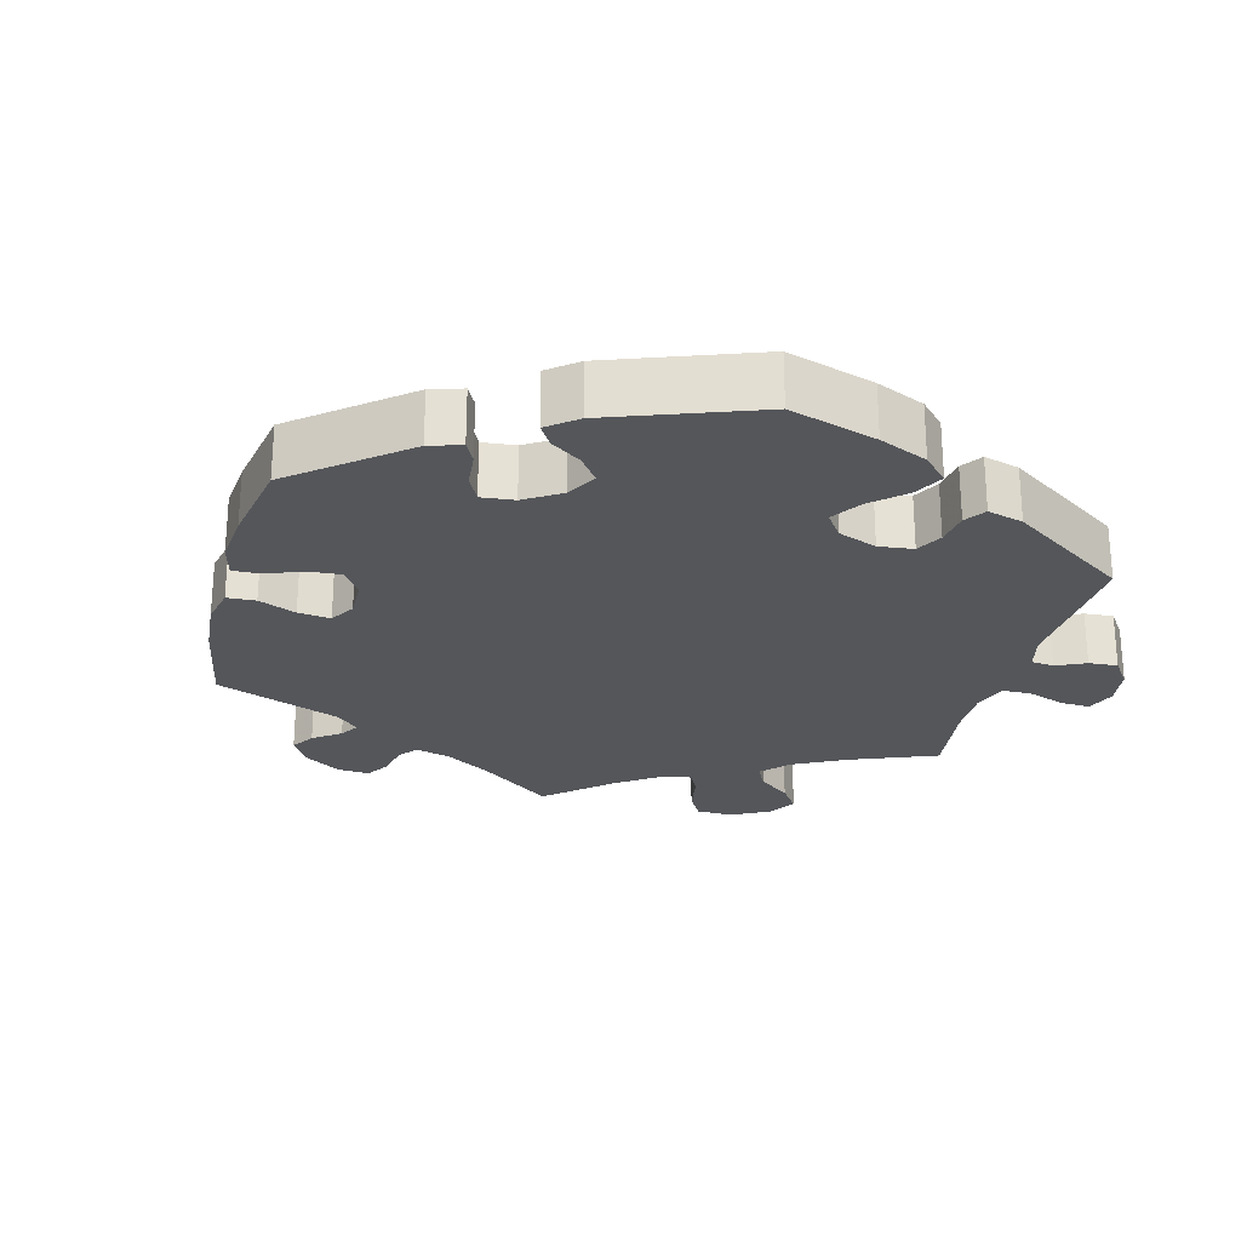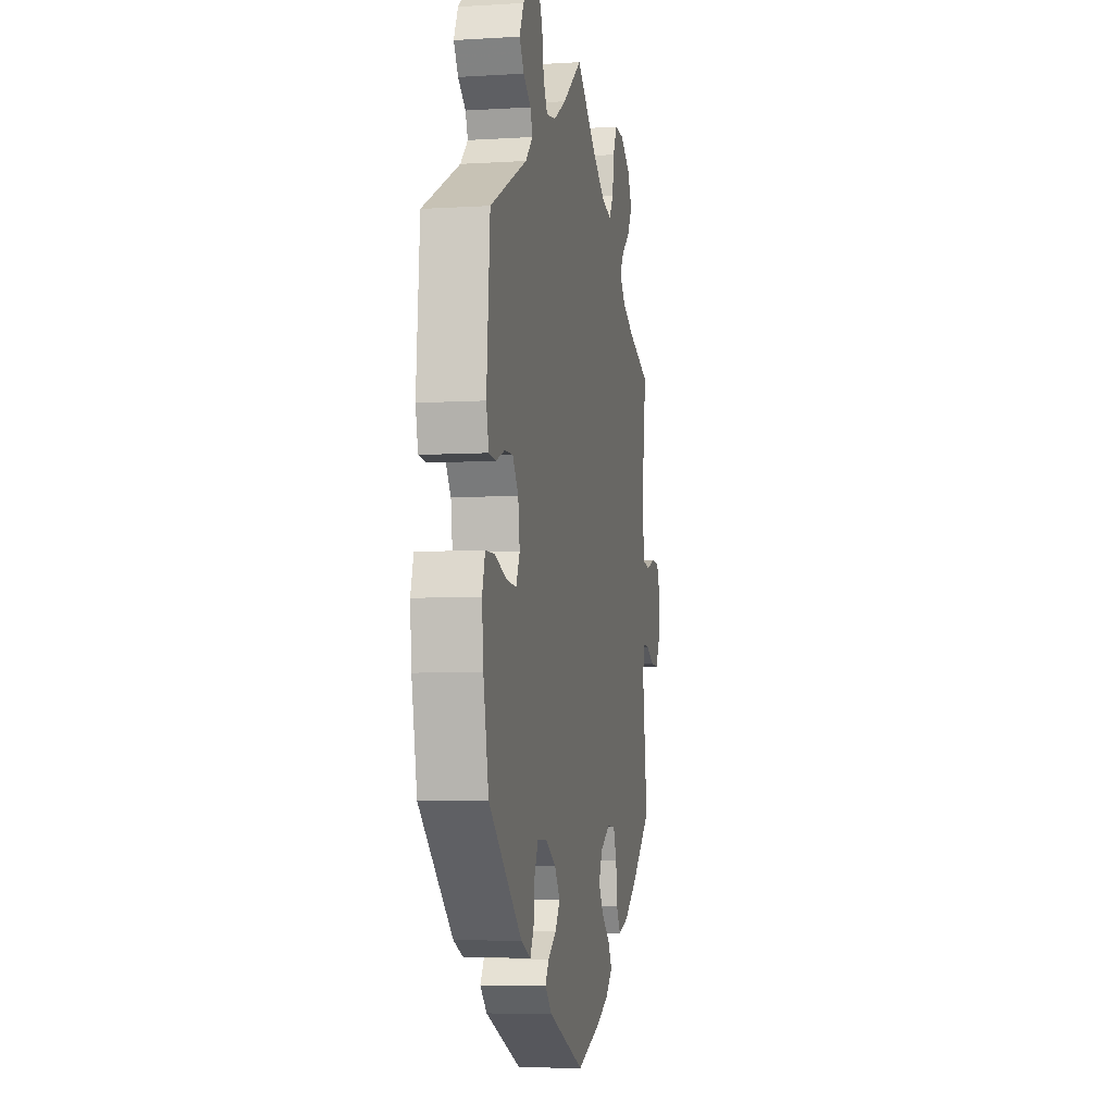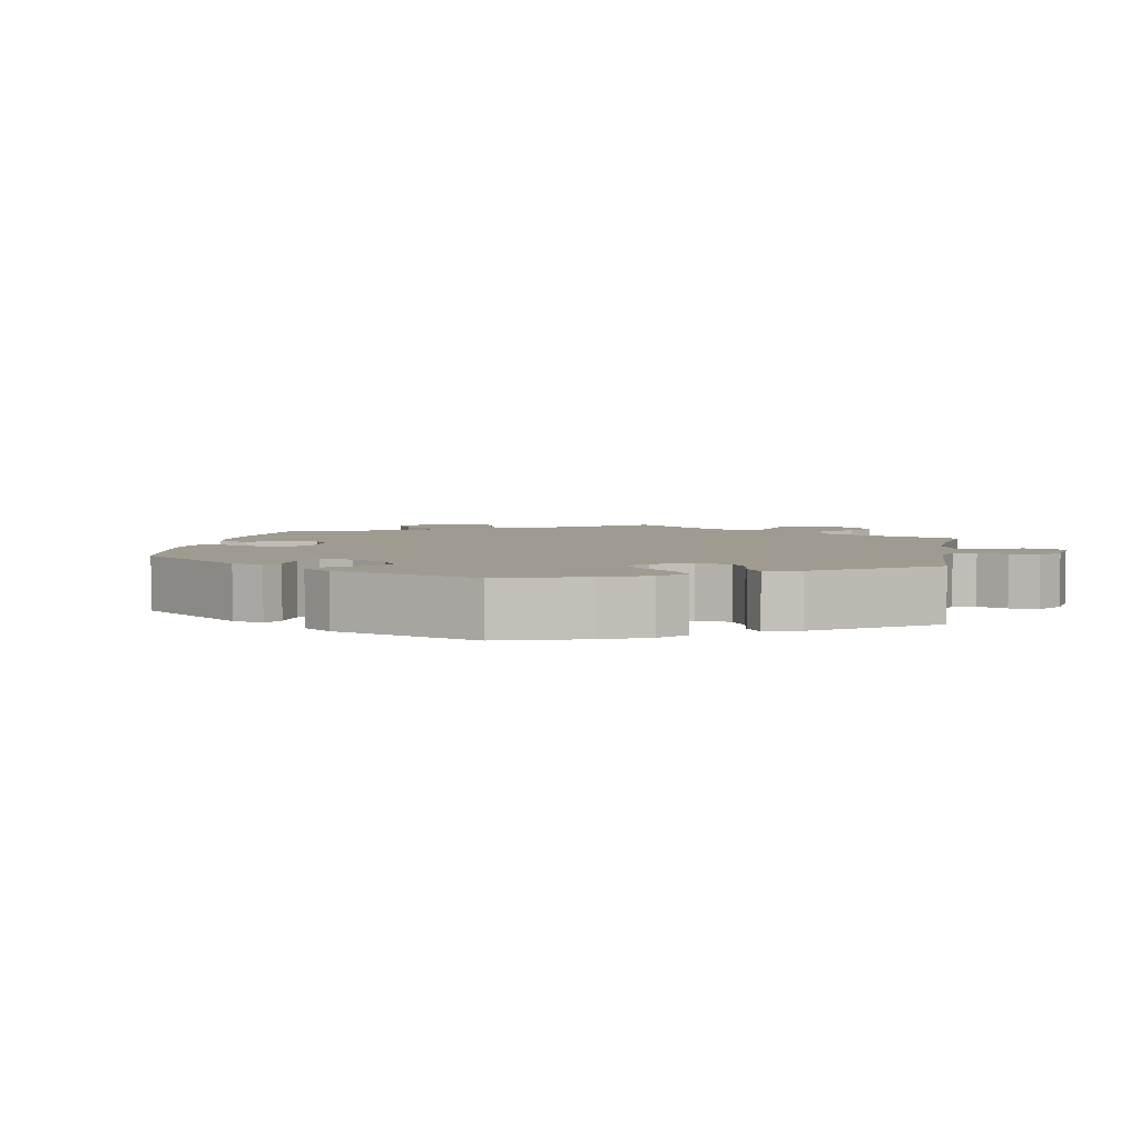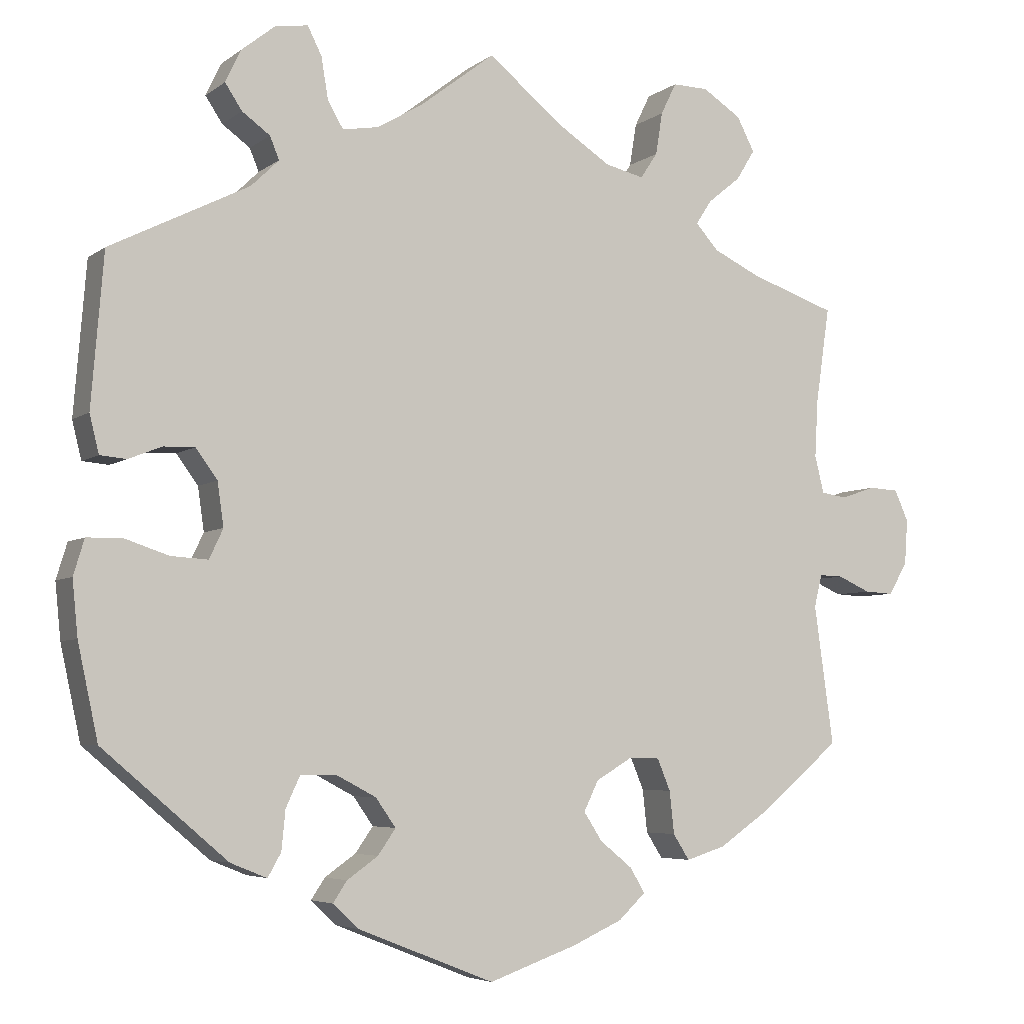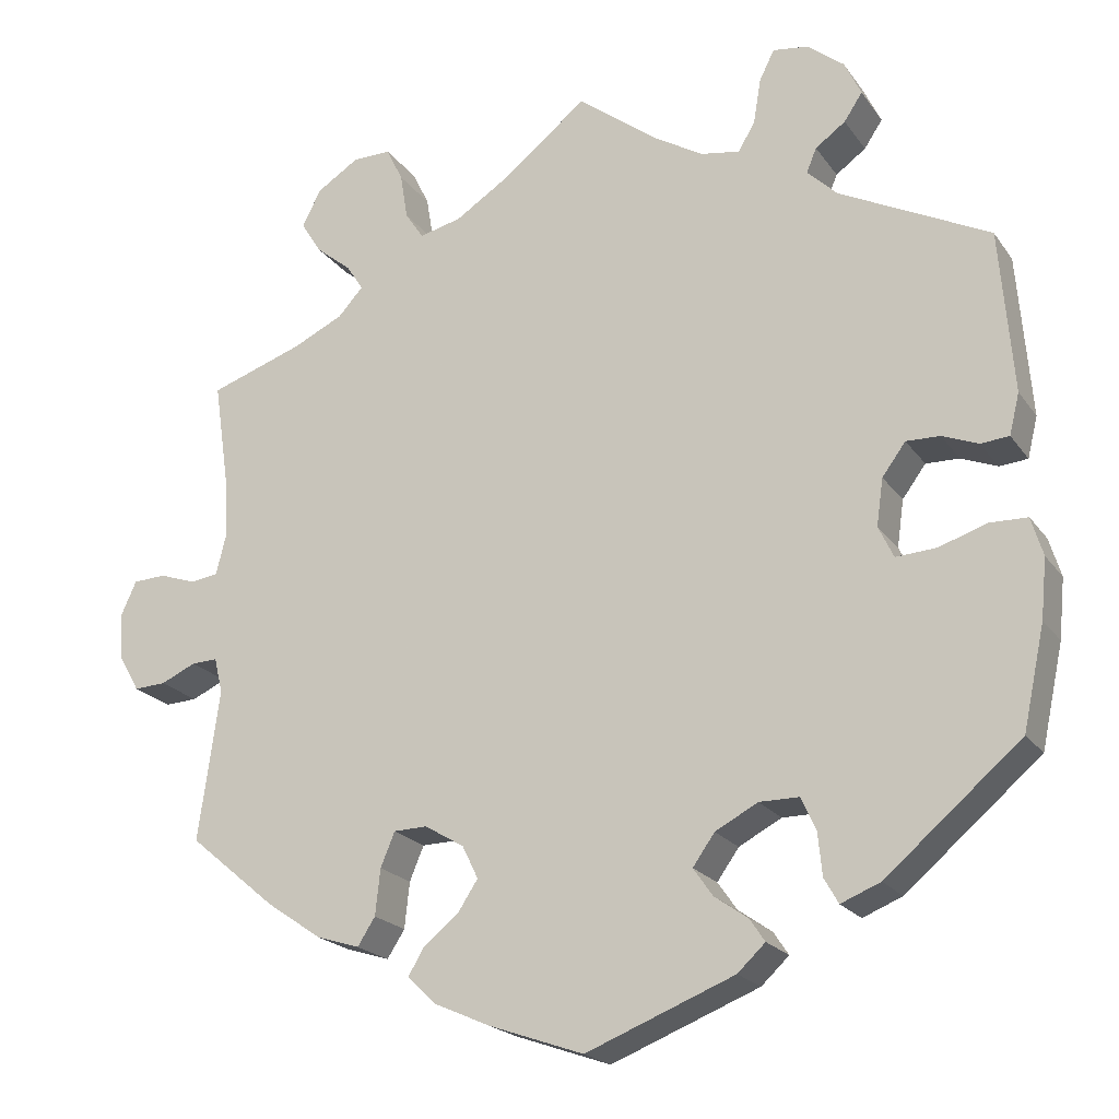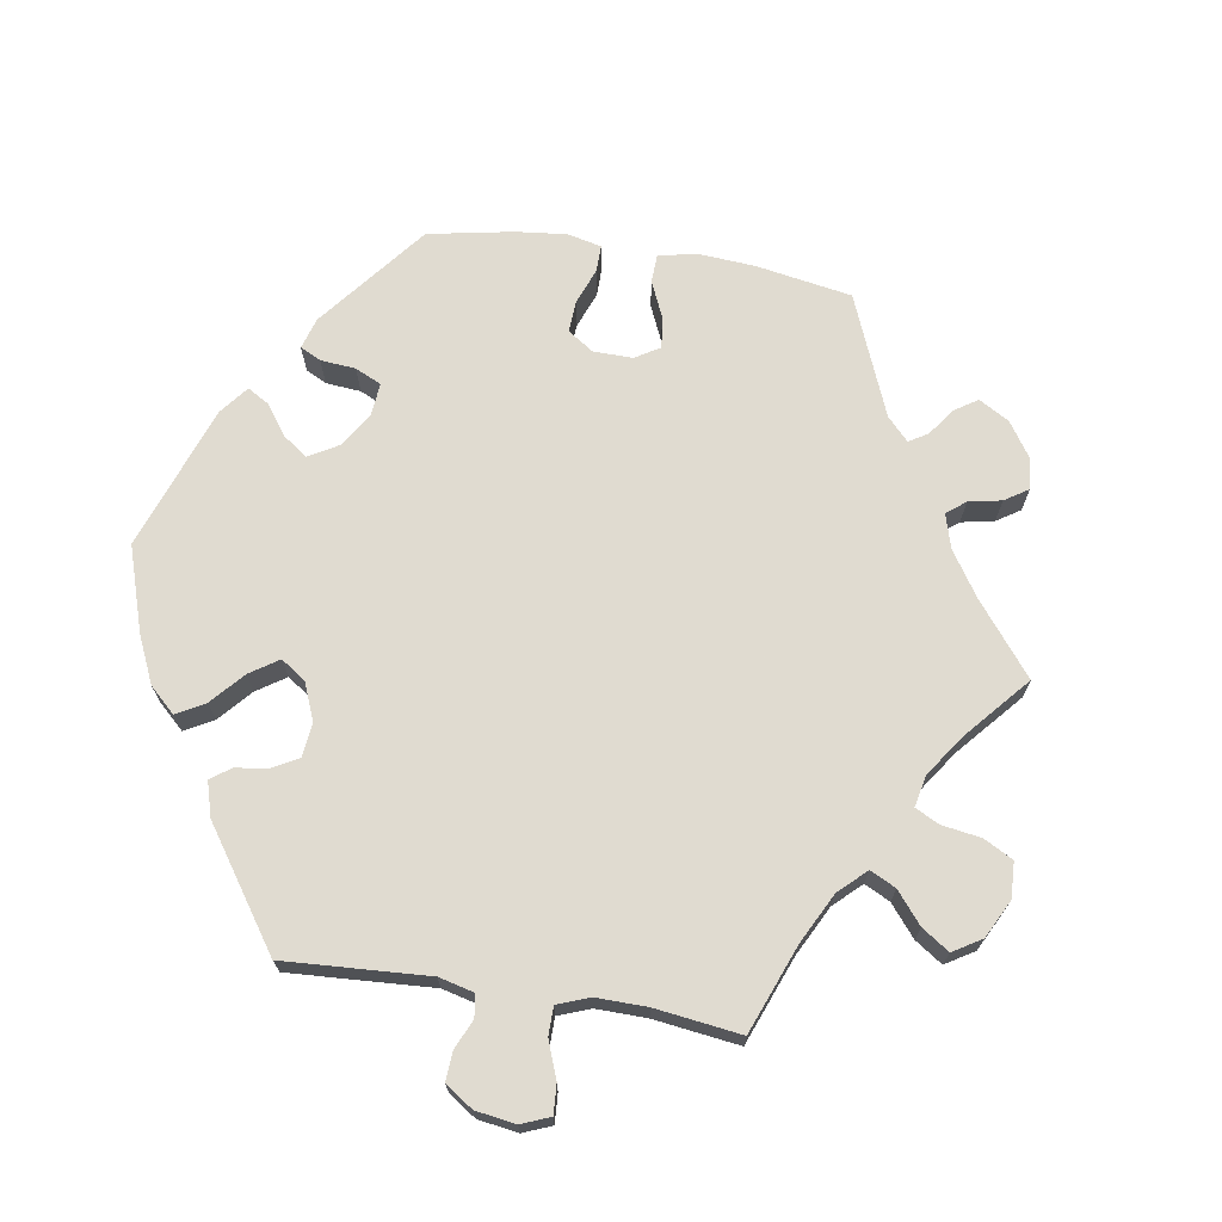
<metadata>
{"format":"obj","ext":"obj","renderer":"f3d","projection":"perspective","resolution":1024,"background":"white","views":[{"elev":-25.1,"azim":-134.3,"up":"+Y"},{"elev":-6.2,"azim":-79.5,"up":"+Z"},{"elev":4.1,"azim":-109.3,"up":"+Y"},{"elev":-5.1,"azim":-26.3,"up":"+Z"},{"elev":-20.6,"azim":-154.8,"up":"+Z"},{"elev":69.8,"azim":-20.9,"up":"+Y"}]}
</metadata>
<code>
v 0.397 0.07 -0.375
v 0.331 0.07 -0.42
v 0.28 0.07 -0.436
v 0.259 0.07 -0.403
v 0.253 0.07 -0.348
v 0.236 0.07 -0.307
v 0.196 0.07 -0.306
v 0.149 0.07 -0.334
v 0.13 0.07 -0.373
v 0.154 0.07 -0.41
v 0.196 0.07 -0.444
v 0.215 0.07 -0.476
v 0.18 0.07 -0.509
v 0.115 0.07 -0.538
v 0.001 0.07 -0.578
v -0.176 0.07 -0.508
v -0.209 0.07 -0.477
v -0.191 0.07 -0.45
v -0.151 0.07 -0.422
v -0.128 0.07 -0.389
v -0.154 0.07 -0.352
v -0.205 0.07 -0.325
v -0.252 0.07 -0.325
v -0.27 0.07 -0.364
v -0.275 0.07 -0.415
v -0.292 0.07 -0.445
v -0.339 0.07 -0.426
v -0.5 0.07 -0.289
v -0.526 0.07 -0.168
v -0.533 0.07 -0.097
v -0.519 0.07 -0.051
v -0.474 0.07 -0.05
v -0.417 0.07 -0.069
v -0.369 0.07 -0.072
v -0.351 0.07 -0.034
v -0.359 0.07 0.022
v -0.387 0.07 0.06
v -0.427 0.07 0.059
v -0.47 0.07 0.042
v -0.504 0.07 0.045
v -0.516 0.07 0.094
v -0.5 0.07 0.289
v -0.321 0.07 0.379
v -0.285 0.07 0.414
v -0.297 0.07 0.443
v -0.333 0.07 0.469
v -0.355 0.07 0.502
v -0.335 0.07 0.544
v -0.291 0.07 0.579
v -0.249 0.07 0.585
v -0.231 0.07 0.549
v -0.222 0.07 0.495
v -0.202 0.07 0.461
v -0.155 0.07 0.469
v -0.095 0.07 0.505
v 0 0.07 0.578
v 0.101 0.07 0.497
v 0.166 0.07 0.455
v 0.216 0.07 0.443
v 0.238 0.07 0.476
v 0.247 0.07 0.531
v 0.267 0.07 0.572
v 0.313 0.07 0.571
v 0.363 0.07 0.539
v 0.386 0.07 0.495
v 0.362 0.07 0.456
v 0.319 0.07 0.421
v 0.299 0.07 0.39
v 0.329 0.07 0.357
v 0.39 0.07 0.328
v 0.501 0.07 0.29
v 0.483 0.07 0.166
v 0.479 0.07 0.092
v 0.491 0.07 0.044
v 0.524 0.07 0.039
v 0.568 0.07 0.054
v 0.607 0.07 0.052
v 0.625 0.07 0.012
v 0.621 0.07 -0.046
v 0.597 0.07 -0.088
v 0.559 0.07 -0.086
v 0.517 0.07 -0.067
v 0.486 0.07 -0.066
v 0.476 0.07 -0.108
v 0.501 0.07 -0.288
v 0.397 0 -0.375
v 0.331 0 -0.42
v 0.28 0 -0.436
v 0.259 0 -0.403
v 0.253 0 -0.348
v 0.236 0 -0.307
v 0.196 0 -0.306
v 0.149 0 -0.334
v 0.13 0 -0.373
v 0.154 0 -0.41
v 0.196 0 -0.444
v 0.215 0 -0.476
v 0.18 0 -0.509
v 0.115 0 -0.538
v 0.001 0 -0.578
v -0.176 0 -0.508
v -0.209 0 -0.477
v -0.191 0 -0.45
v -0.151 0 -0.422
v -0.128 0 -0.389
v -0.154 0 -0.352
v -0.205 0 -0.325
v -0.252 0 -0.325
v -0.27 0 -0.364
v -0.275 0 -0.415
v -0.292 0 -0.445
v -0.339 0 -0.426
v -0.5 0 -0.289
v -0.526 0 -0.168
v -0.533 0 -0.097
v -0.519 0 -0.051
v -0.474 0 -0.05
v -0.417 0 -0.069
v -0.369 0 -0.072
v -0.351 0 -0.034
v -0.359 0 0.022
v -0.387 0 0.06
v -0.427 0 0.059
v -0.47 0 0.042
v -0.504 0 0.045
v -0.516 0 0.094
v -0.5 0 0.289
v -0.321 0 0.379
v -0.285 0 0.414
v -0.297 0 0.443
v -0.333 0 0.469
v -0.355 0 0.502
v -0.335 0 0.544
v -0.291 0 0.579
v -0.249 0 0.585
v -0.231 0 0.549
v -0.222 0 0.495
v -0.202 0 0.461
v -0.155 0 0.469
v -0.095 0 0.505
v 0 0 0.578
v 0.101 0 0.497
v 0.166 0 0.455
v 0.216 0 0.443
v 0.238 0 0.476
v 0.247 0 0.531
v 0.267 0 0.572
v 0.313 0 0.571
v 0.363 0 0.539
v 0.386 0 0.495
v 0.362 0 0.456
v 0.319 0 0.421
v 0.299 0 0.39
v 0.329 0 0.357
v 0.39 0 0.328
v 0.501 0 0.29
v 0.483 0 0.166
v 0.479 0 0.092
v 0.491 0 0.044
v 0.524 0 0.039
v 0.568 0 0.054
v 0.607 0 0.052
v 0.625 0 0.012
v 0.621 0 -0.046
v 0.597 0 -0.088
v 0.559 0 -0.086
v 0.517 0 -0.067
v 0.486 0 -0.066
v 0.476 0 -0.108
v 0.501 0 -0.288
f 84 85 1 2
f 83 84 2 3
f 79 80 81 82
f 79 82 83
f 78 79 83
f 75 76 77 78
f 74 75 78 83
f 73 74 83 3
f 70 71 72
f 69 70 72 73
f 68 69 73 3
f 64 65 66 67
f 64 67 68
f 63 64 68
f 60 61 62 63
f 59 60 63 68
f 58 59 68 3
f 55 56 57
f 54 55 57 58
f 53 54 58
f 49 50 51 52
f 49 52 53
f 48 49 53
f 45 46 47 48
f 44 45 48 53
f 43 44 53 58
f 38 39 40 41
f 37 38 41 42
f 36 37 42 43
f 30 31 32 33
f 30 33 34
f 29 30 34
f 28 29 34
f 27 28 34
f 24 25 26 27
f 23 24 27 34
f 22 23 34 35
f 16 17 18 19
f 16 19 20
f 15 16 20
f 14 15 20
f 13 14 20 21
f 10 11 12 13
f 9 10 13 21
f 58 3 4 5
f 58 5 6
f 43 58 6 7
f 36 43 7 8
f 21 22 35 36
f 8 9 21 36
f 87 86 170 169
f 88 87 169 168
f 167 166 165 164
f 168 167 164
f 168 164 163
f 163 162 161 160
f 168 163 160 159
f 88 168 159 158
f 157 156 155
f 158 157 155 154
f 88 158 154 153
f 152 151 150 149
f 153 152 149
f 153 149 148
f 148 147 146 145
f 153 148 145 144
f 88 153 144 143
f 142 141 140
f 143 142 140 139
f 143 139 138
f 137 136 135 134
f 138 137 134
f 138 134 133
f 133 132 131 130
f 138 133 130 129
f 143 138 129 128
f 126 125 124 123
f 127 126 123 122
f 128 127 122 121
f 118 117 116 115
f 119 118 115
f 119 115 114
f 119 114 113
f 119 113 112
f 112 111 110 109
f 119 112 109 108
f 120 119 108 107
f 104 103 102 101
f 105 104 101
f 105 101 100
f 105 100 99
f 106 105 99 98
f 98 97 96 95
f 106 98 95 94
f 90 89 88 143
f 91 90 143
f 92 91 143 128
f 93 92 128 121
f 121 120 107 106
f 121 106 94 93
f 1 86 87 2
f 2 87 88 3
f 3 88 89 4
f 4 89 90 5
f 5 90 91 6
f 6 91 92 7
f 7 92 93 8
f 8 93 94 9
f 9 94 95 10
f 10 95 96 11
f 11 96 97 12
f 12 97 98 13
f 13 98 99 14
f 14 99 100 15
f 15 100 101 16
f 16 101 102 17
f 17 102 103 18
f 18 103 104 19
f 19 104 105 20
f 20 105 106 21
f 21 106 107 22
f 22 107 108 23
f 23 108 109 24
f 24 109 110 25
f 25 110 111 26
f 26 111 112 27
f 27 112 113 28
f 28 113 114 29
f 29 114 115 30
f 30 115 116 31
f 31 116 117 32
f 32 117 118 33
f 33 118 119 34
f 34 119 120 35
f 35 120 121 36
f 36 121 122 37
f 37 122 123 38
f 38 123 124 39
f 39 124 125 40
f 40 125 126 41
f 41 126 127 42
f 42 127 128 43
f 43 128 129 44
f 44 129 130 45
f 45 130 131 46
f 46 131 132 47
f 47 132 133 48
f 48 133 134 49
f 49 134 135 50
f 50 135 136 51
f 51 136 137 52
f 52 137 138 53
f 53 138 139 54
f 54 139 140 55
f 55 140 141 56
f 56 141 142 57
f 57 142 143 58
f 58 143 144 59
f 59 144 145 60
f 60 145 146 61
f 61 146 147 62
f 62 147 148 63
f 63 148 149 64
f 64 149 150 65
f 65 150 151 66
f 66 151 152 67
f 67 152 153 68
f 68 153 154 69
f 69 154 155 70
f 70 155 156 71
f 71 156 157 72
f 72 157 158 73
f 73 158 159 74
f 74 159 160 75
f 75 160 161 76
f 76 161 162 77
f 77 162 163 78
f 78 163 164 79
f 79 164 165 80
f 80 165 166 81
f 81 166 167 82
f 82 167 168 83
f 83 168 169 84
f 84 169 170 85
f 85 170 86 1

</code>
